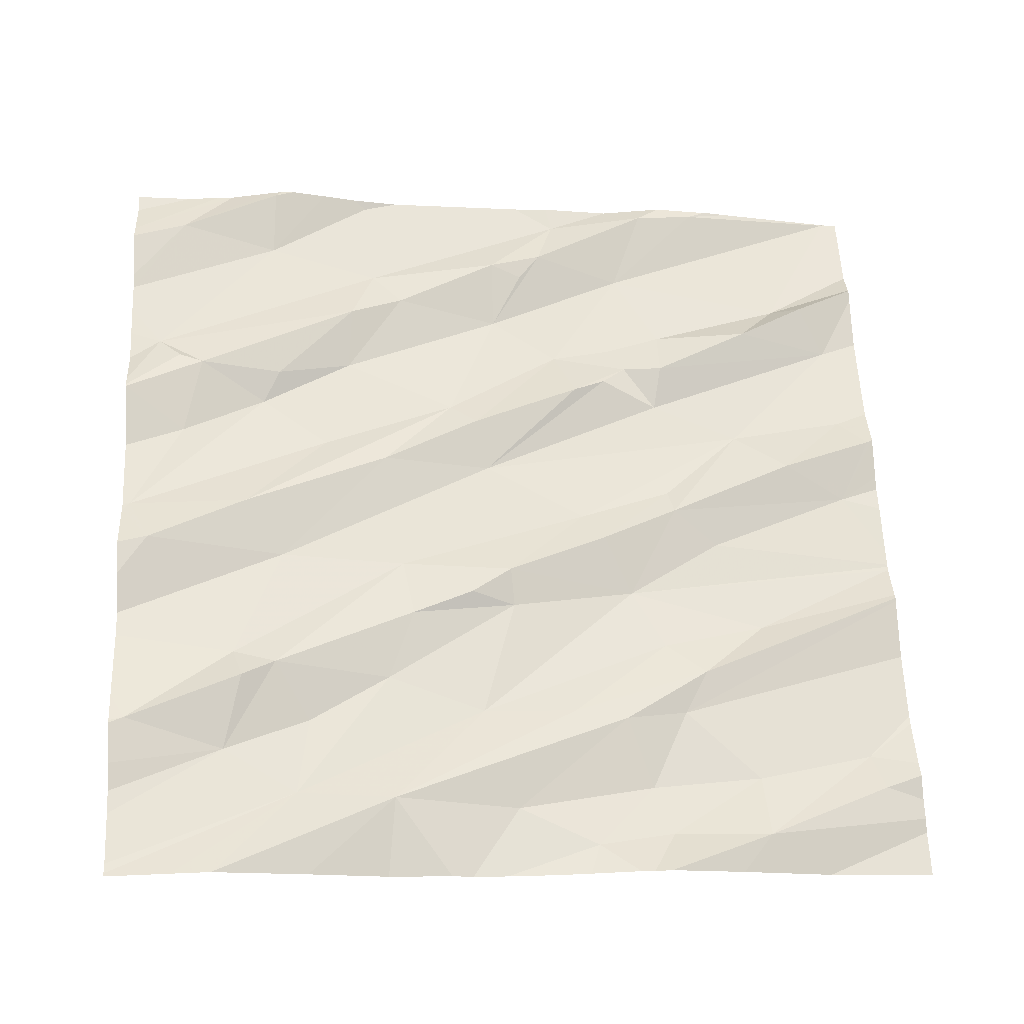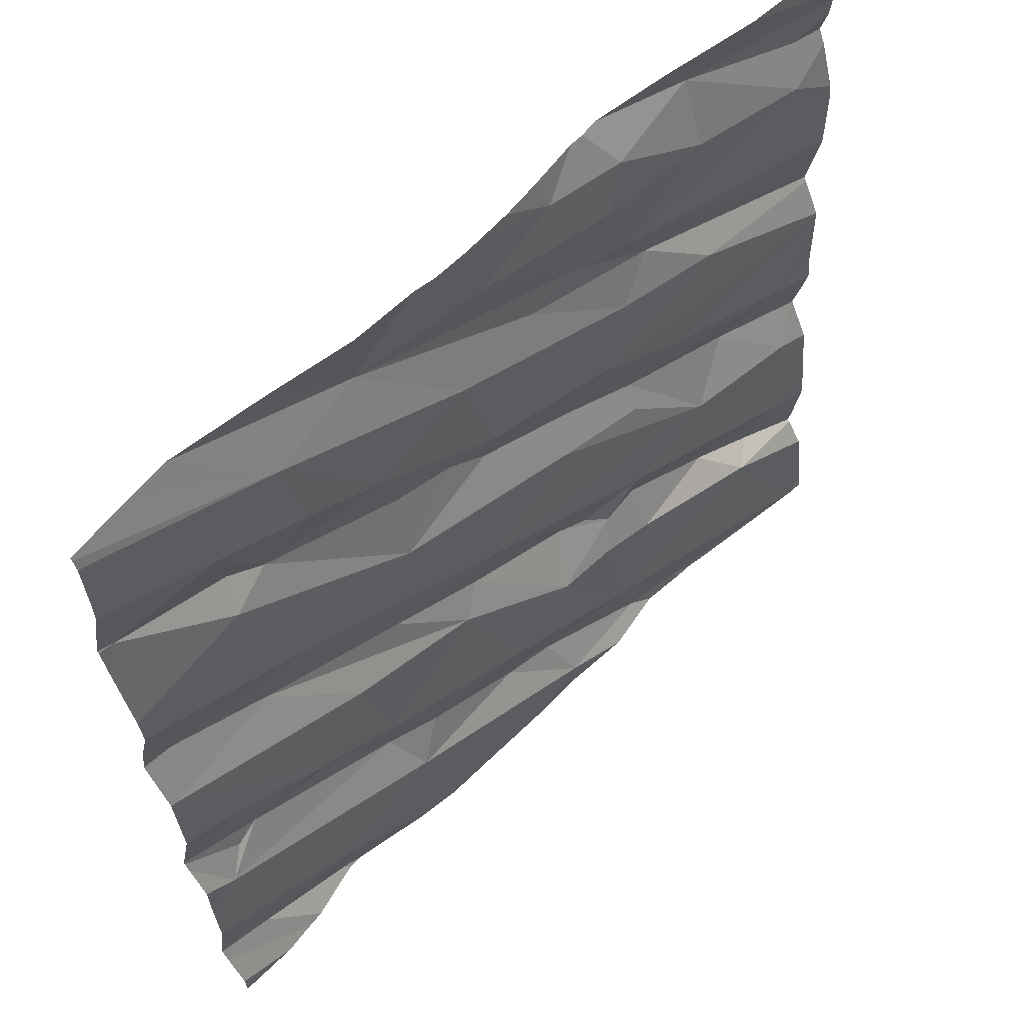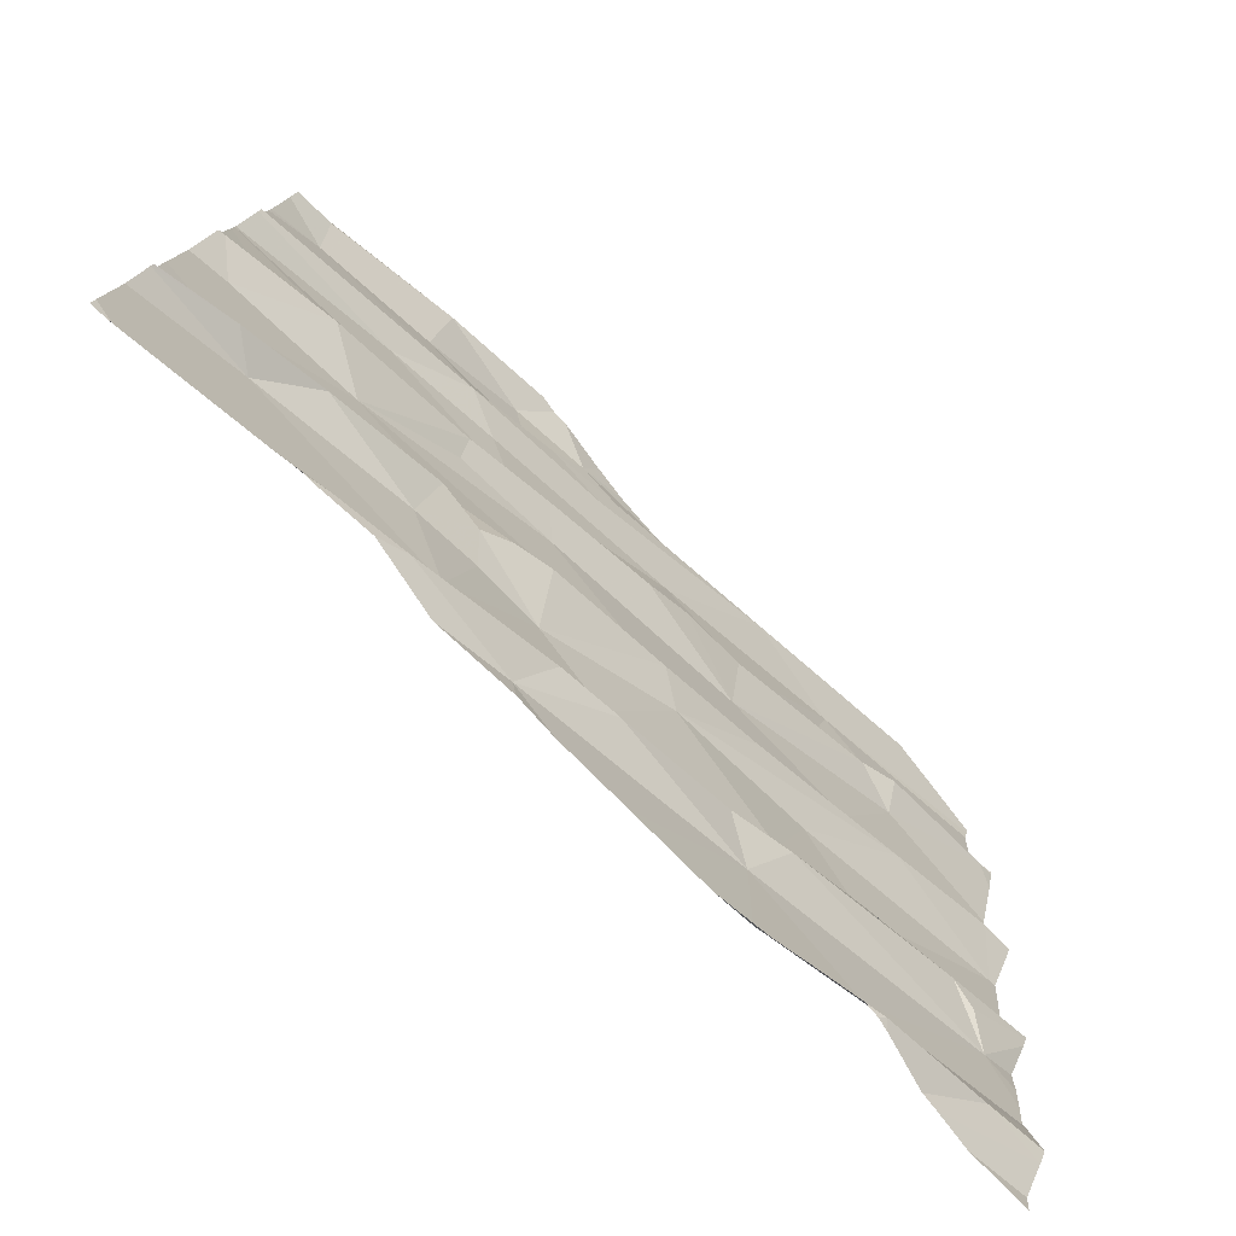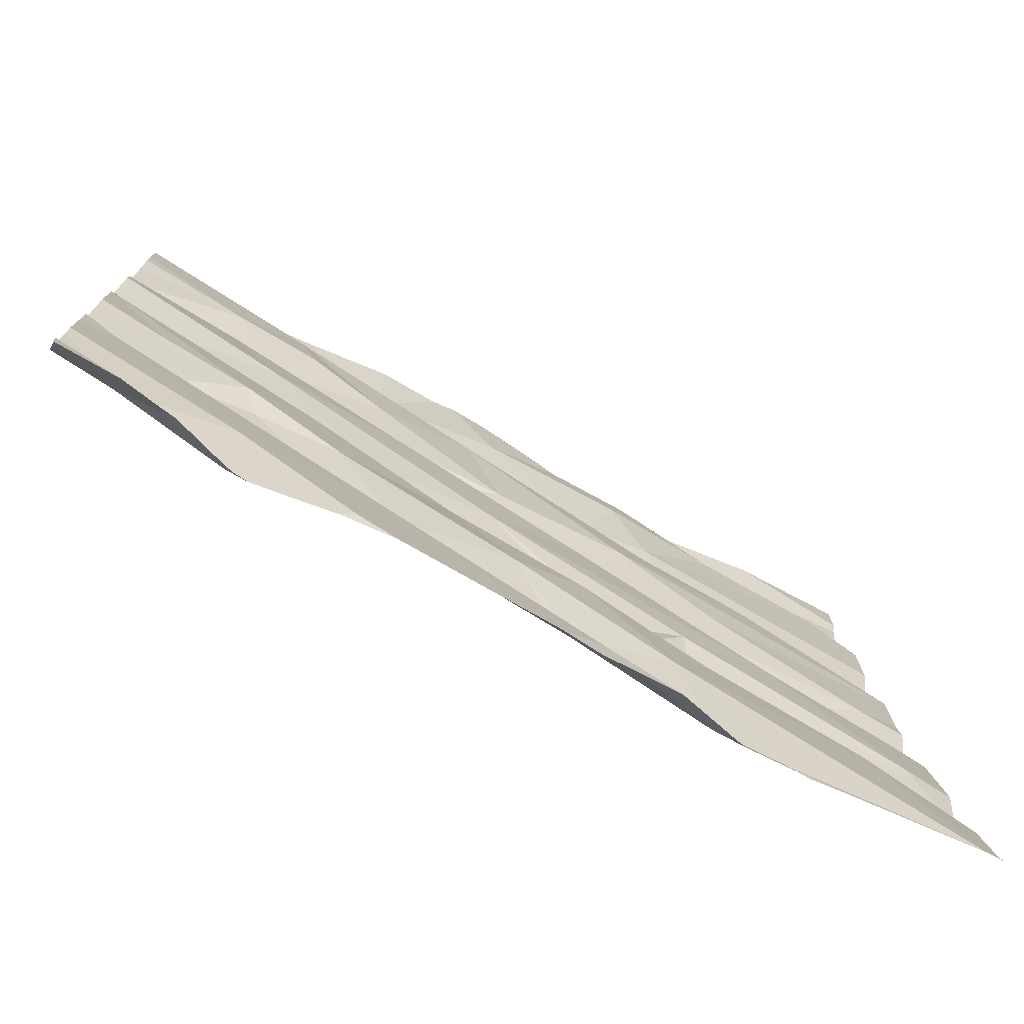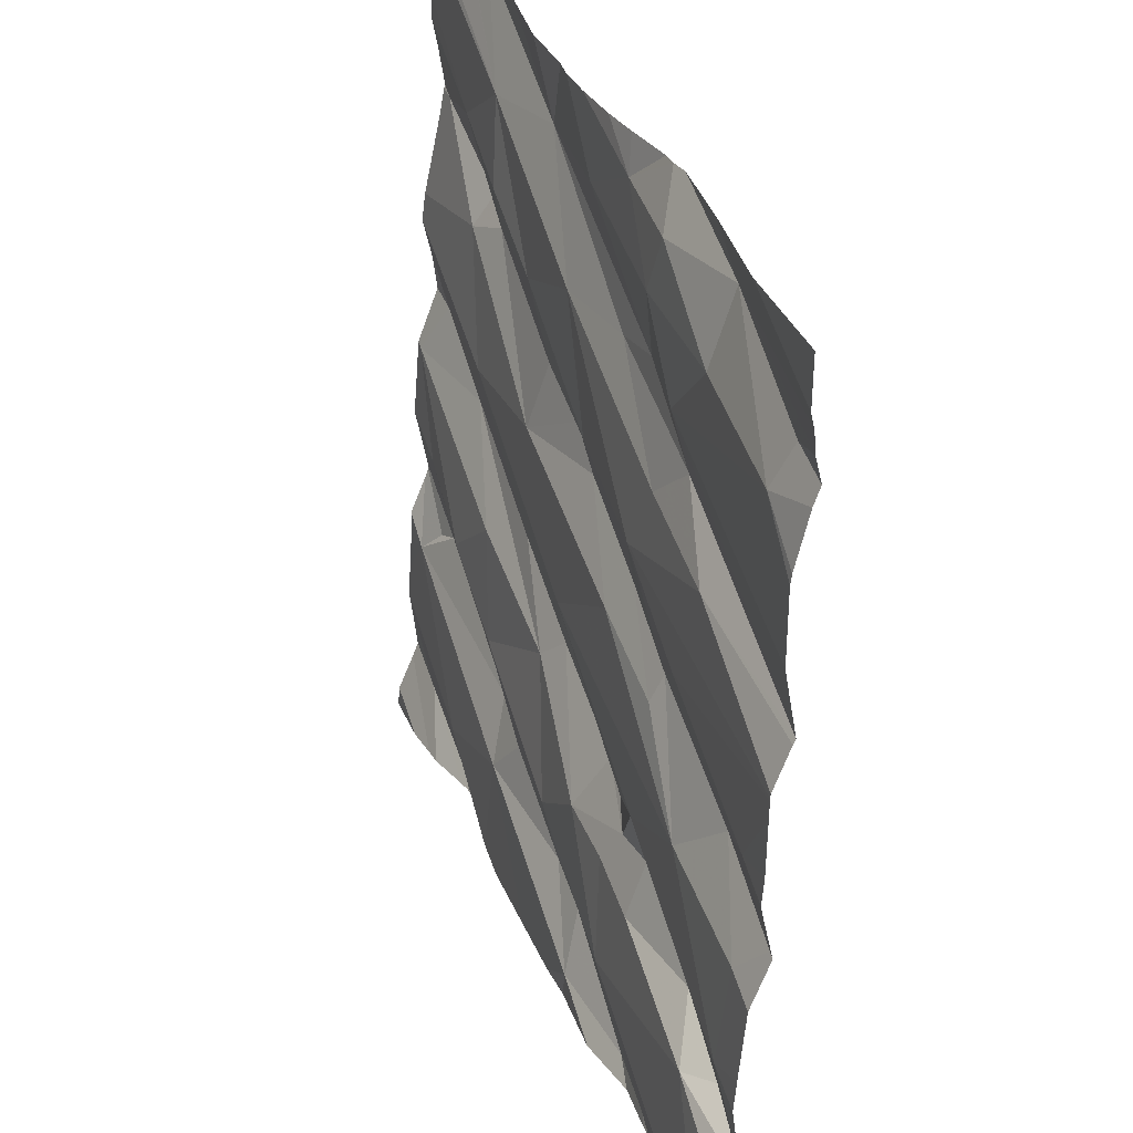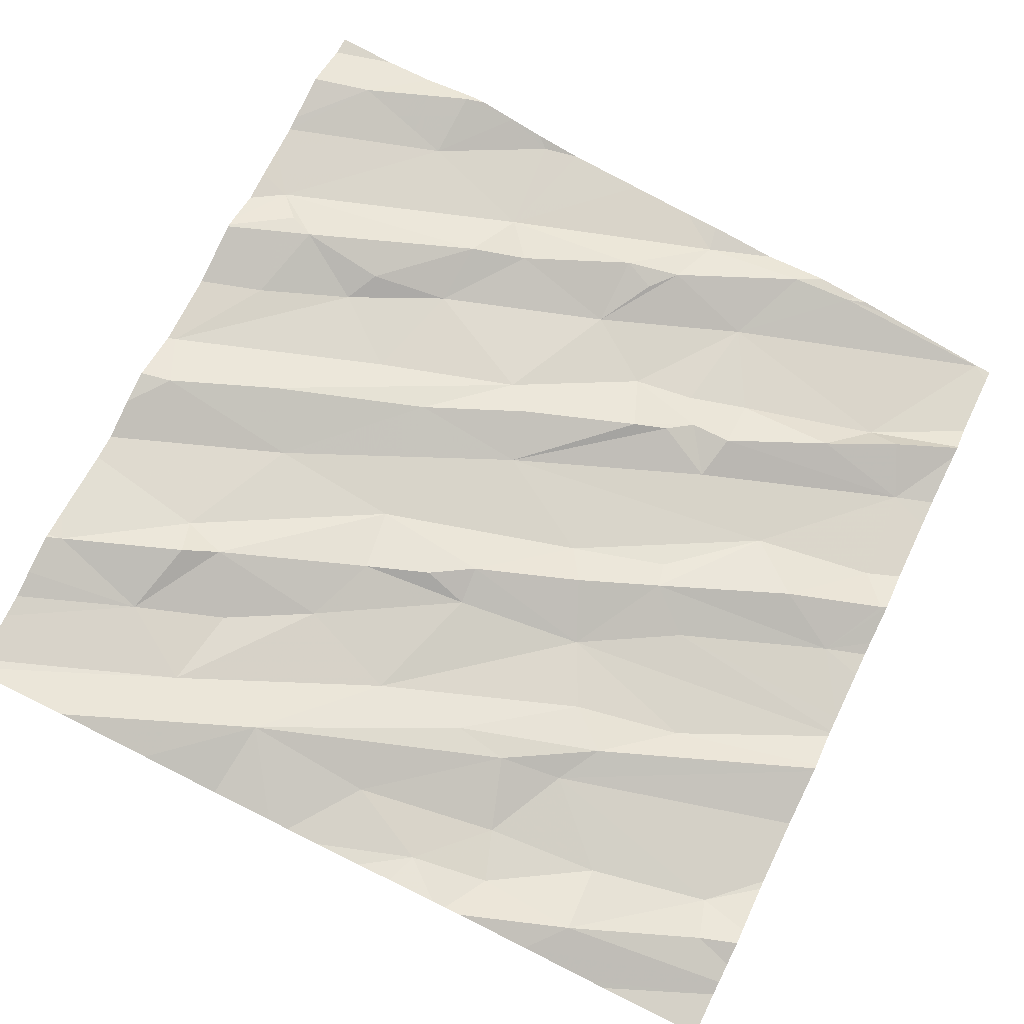
<metadata>
{"format":"obj","ext":"obj","renderer":"f3d","projection":"perspective","resolution":1024,"background":"white","views":[{"elev":64.5,"azim":177.3,"up":"+Z"},{"elev":60.1,"azim":126.7,"up":"+Y"},{"elev":-79.6,"azim":-53.1,"up":"+Y"},{"elev":-75.9,"azim":142.1,"up":"+Y"},{"elev":33.0,"azim":-118.2,"up":"+Y"},{"elev":75.6,"azim":-154.1,"up":"+Z"}]}
</metadata>
<code>
v -68.79 305.6 501.7
v -68.75 305.6 501.7
v -69.38 303.7 501.4
v -67.51 305 501.8
v -67.51 305 501.8
v -68.99 303.7 501.5
v -67.96 305.6 501.8
v -68.77 303.9 501.6
v -68.85 303.7 501.6
v -68.28 305.6 501.7
v -67.51 304.4 501.8
v -69.2 304 501.5
v -67.88 303.7 501.7
v -68.52 305.6 501.7
v -67.87 303.9 501.7
v -68.61 303.8 501.6
v -67.75 305.6 501.9
v -68.41 305.6 501.7
v -68.33 305.6 501.7
v -68.11 303.7 501.6
v -68.13 304 501.7
v -68.72 305.6 501.7
v -67.64 303.8 501.7
v -69.01 303.7 501.5
v -67.51 304.7 501.8
v -67.51 304.3 501.8
v -69.4 304.5 501.5
v -69.27 304 501.5
v -69.32 304.2 501.5
v -69.1 304.1 501.6
v -67.51 304 501.8
v -69.34 304.4 501.5
v -69.32 304.6 501.5
v -67.51 304.2 501.8
v -67.51 303.9 501.8
v -67.51 304.3 501.8
v -67.51 304.5 501.8
v -68.87 304.1 501.6
v -68.57 303.9 501.6
v -68.2 304 501.7
v -68.44 304.1 501.6
v -68.52 304 501.6
v -68.44 303.9 501.6
v -69.18 304.5 501.6
v -69.05 304.4 501.6
v -68.74 304.2 501.6
v -68.6 304.2 501.6
v -68.87 304.2 501.6
v -68.85 304.3 501.6
v -68.78 304.2 501.6
v -68.72 304.3 501.6
v -68.64 304.3 501.7
v -68.87 304.7 501.6
v -68.86 304.6 501.6
v -68.41 304.5 501.7
v -68.38 304.4 501.7
v -68.32 304.4 501.7
v -68 304.5 501.7
v -68.06 304.2 501.7
v -68.07 304.1 501.7
v -68.64 304.7 501.6
v -67.7 304.3 501.8
v -67.58 304.2 501.7
v -68.15 304.5 501.7
v -67.81 304.7 501.8
v -68 303.7 501.7
v -69.04 303.7 501.5
v -67.89 304.3 501.7
v -67.85 304.3 501.7
v -67.64 304.2 501.8
v -67.65 304.4 501.8
v -67.53 304.7 501.8
v -68.91 303.7 501.5
v -67.92 303.7 501.7
v -68.6 303.7 501.6
v -68.76 303.7 501.5
v -67.51 304.3 501.8
v -67.51 304.1 501.8
v -67.51 304 501.7
v -67.51 303.8 501.8
v -67.51 304.2 501.8
v -68.92 305.1 501.6
v -68.86 305.2 501.6
v -68.82 305 501.6
v -68.37 305.2 501.7
v -68.75 304.9 501.6
v -69.3 305.3 501.6
v -68.71 305.2 501.7
v -68.59 305.2 501.7
v -69.07 305 501.6
v -68.69 304.8 501.7
v -68.97 304.8 501.6
v -68.45 304.8 501.7
v -68.77 305.4 501.6
v -68.19 304.8 501.7
v -68.46 304.9 501.7
v -69.03 305.4 501.6
v -67.81 305.1 501.8
v -67.89 305.1 501.8
v -67.76 305.3 501.8
v -67.54 305.2 501.9
v -67.96 305.2 501.8
v -68.15 305.1 501.7
v -68.36 304.9 501.7
v -68.21 305 501.7
v -67.78 305.1 501.8
v -67.58 304.8 501.8
v -67.9 304.8 501.7
v -67.86 303.7 501.7
v -68.16 305.4 501.8
v -68.52 303.7 501.6
v -67.89 303.7 501.7
v -67.93 305.4 501.8
v -69.38 303.7 501.4
v -68.08 303.7 501.7
v -69.33 305.4 501.6
v -67.66 305.6 501.9
v -69.03 305.5 501.7
v -68.63 305.5 501.7
v -68.44 305.5 501.7
v -67.51 303.8 501.7
v -68.81 305.5 501.7
v -67.75 305.6 501.9
v -69.1 303.7 501.5
v -69.37 303.7 501.4
v -69.36 303.7 501.4
v -68.14 305.6 501.8
v -68.96 305.6 501.7
v -68.6 305.6 501.7
v -69.42 303.7 501.4
v -69.42 304 501.5
v -69.42 303.9 501.5
v -69.42 304.4 501.5
v -69.42 304.4 501.5
v -69.42 304.3 501.5
v -69.42 304 501.5
v -69.42 304 501.5
v -69.42 304.1 501.5
v -69.42 304.4 501.5
v -69.42 304.6 501.5
v -69.42 304.5 501.5
v -69.42 304.2 501.5
v -69.42 304.6 501.5
v -69.42 304.8 501.5
v -69.42 305.1 501.5
v -69.42 304.9 501.6
v -69.42 305.3 501.6
v -69.42 305.2 501.5
v -69.42 305.2 501.5
v -69.42 304.9 501.6
v -69.42 304.9 501.6
v -69.42 304.8 501.5
v -69.42 304.8 501.5
v -69.42 304.8 501.5
v -69.42 305.4 501.6
v -69.42 305.4 501.6
v -69.42 305.5 501.6
v -69.42 305.5 501.6
v -67.51 305.2 501.9
v -67.51 304.7 501.8
v -67.51 304.8 501.8
v -67.51 304.7 501.8
v -67.51 304.9 501.8
v -67.51 305.3 501.9
v -67.51 305.3 501.9
v -67.51 305.6 501.9
v -67.51 305.3 501.9
v -67.51 305.4 501.8
v -67.51 305.5 501.8
v -67.51 305.6 501.9
v -68.19 303.7 501.6
v -68.36 303.7 501.6
v -67.76 303.7 501.7
v -67.64 303.7 501.7
v -67.72 303.7 501.7
v -67.51 303.7 501.7
v -67.54 303.7 501.7
v -69.38 303.7 501.4
v -69.42 303.7 501.4
v -67.75 305.6 501.9
v -69.13 305.6 501.6
v -69.17 305.6 501.6
v -69.42 305.6 501.6
v -67.66 305.6 501.9
v -67.51 305.6 501.9
f 6 3 126
f 6 8 3
f 73 6 24
f 177 121 174
f 184 113 166
f 183 158 182
f 13 15 66
f 9 8 6
f 16 9 73
f 182 158 181
f 181 157 128
f 66 20 115
f 16 39 9
f 171 21 172
f 23 13 109
f 180 123 117
f 165 101 164
f 28 30 29
f 32 27 133
f 136 29 137
f 164 101 159
f 163 107 161
f 176 121 177
f 29 32 135
f 175 80 173
f 131 28 136
f 12 3 8
f 38 12 8
f 12 30 28
f 139 33 141
f 162 72 25
f 130 12 132
f 39 42 41
f 43 40 41
f 27 32 44
f 32 45 44
f 30 12 38
f 45 32 29
f 8 46 38
f 9 39 8
f 41 47 8
f 44 33 27
f 48 30 38
f 38 46 50
f 48 38 50
f 50 51 49
f 49 48 50
f 52 50 47
f 45 54 53
f 44 45 53
f 52 51 50
f 47 41 57
f 59 58 57
f 56 55 52
f 21 40 43
f 47 56 52
f 57 41 59
f 59 41 40
f 21 16 111
f 21 43 16
f 41 42 43
f 43 42 39
f 47 46 8
f 49 51 55
f 56 47 57
f 33 44 53
f 47 50 46
f 8 39 41
f 49 45 29
f 48 49 29
f 30 48 29
f 51 52 55
f 21 20 15
f 43 39 16
f 21 60 40
f 40 60 59
f 45 49 55
f 55 61 45
f 63 62 60
f 65 64 57
f 117 113 184
f 59 68 69
f 62 63 70
f 72 69 71
f 58 65 57
f 71 69 62
f 58 69 72
f 174 121 80
f 15 13 23
f 60 21 63
f 55 56 64
f 63 15 79
f 21 15 63
f 19 120 10
f 79 23 31
f 70 63 77
f 173 23 109
f 69 68 62
f 62 68 60
f 59 69 58
f 80 23 173
f 72 71 37
f 62 70 36
f 59 60 68
f 64 56 57
f 71 62 26
f 172 21 111
f 17 123 180
f 85 84 86
f 161 107 160
f 160 72 162
f 145 87 149
f 82 83 146
f 54 45 61
f 82 84 89
f 171 20 21
f 86 90 152
f 90 82 150
f 91 86 53
f 93 86 91
f 88 83 82
f 53 92 33
f 88 82 89
f 82 90 84
f 53 54 91
f 61 91 54
f 85 89 84
f 61 95 93
f 86 96 85
f 84 90 86
f 144 92 154
f 92 86 153
f 86 92 53
f 83 97 87
f 94 83 88
f 93 96 86
f 91 61 93
f 55 95 61
f 99 98 100
f 102 103 99
f 104 96 93
f 105 95 99
f 106 99 95
f 103 105 99
f 106 98 99
f 108 106 95
f 101 98 106
f 102 99 100
f 98 101 100
f 4 108 5
f 101 106 4
f 65 107 108
f 65 108 64
f 65 72 107
f 64 108 55
f 88 89 110
f 107 72 160
f 5 107 163
f 111 16 75
f 103 102 113
f 105 104 95
f 105 103 96
f 96 104 105
f 95 104 93
f 103 85 96
f 85 103 113
f 95 55 108
f 65 58 72
f 85 110 89
f 115 20 171
f 129 119 14
f 83 94 97
f 159 101 4
f 119 94 120
f 147 116 156
f 118 116 87
f 119 122 94
f 122 118 97
f 94 88 120
f 1 122 2
f 158 157 181
f 155 118 157
f 94 122 97
f 5 108 107
f 2 119 22
f 87 97 118
f 113 110 85
f 7 123 17
f 113 102 100
f 18 120 19
f 113 123 110
f 120 110 10
f 110 120 88
f 184 166 185
f 109 13 112
f 100 101 165
f 10 110 127
f 113 100 169
f 112 13 74
f 123 113 117
f 18 119 120
f 75 16 76
f 178 130 179
f 4 106 108
f 130 3 12
f 14 119 18
f 131 12 28
f 132 12 131
f 11 71 26
f 133 27 134
f 76 16 73
f 26 62 36
f 134 27 139
f 135 32 133
f 7 110 123
f 136 28 29
f 25 72 37
f 37 71 11
f 137 29 138
f 74 13 66
f 138 29 142
f 35 23 80
f 139 27 33
f 66 15 20
f 140 33 143
f 141 33 140
f 142 29 135
f 36 70 77
f 31 23 35
f 143 33 144
f 144 33 92
f 34 63 78
f 145 83 87
f 146 83 145
f 67 6 124
f 24 6 67
f 147 87 116
f 148 87 147
f 78 63 79
f 79 15 23
f 149 87 148
f 150 82 146
f 127 110 7
f 22 119 129
f 151 90 150
f 152 90 151
f 174 80 175
f 153 86 152
f 81 63 34
f 73 9 6
f 154 92 153
f 155 116 118
f 156 116 155
f 77 63 81
f 157 118 128
f 124 6 126
f 2 122 119
f 114 3 178
f 166 113 170
f 125 3 114
f 167 100 165
f 168 100 167
f 1 118 122
f 169 100 168
f 170 113 169
f 126 3 125
f 178 3 130
f 128 118 1

</code>
